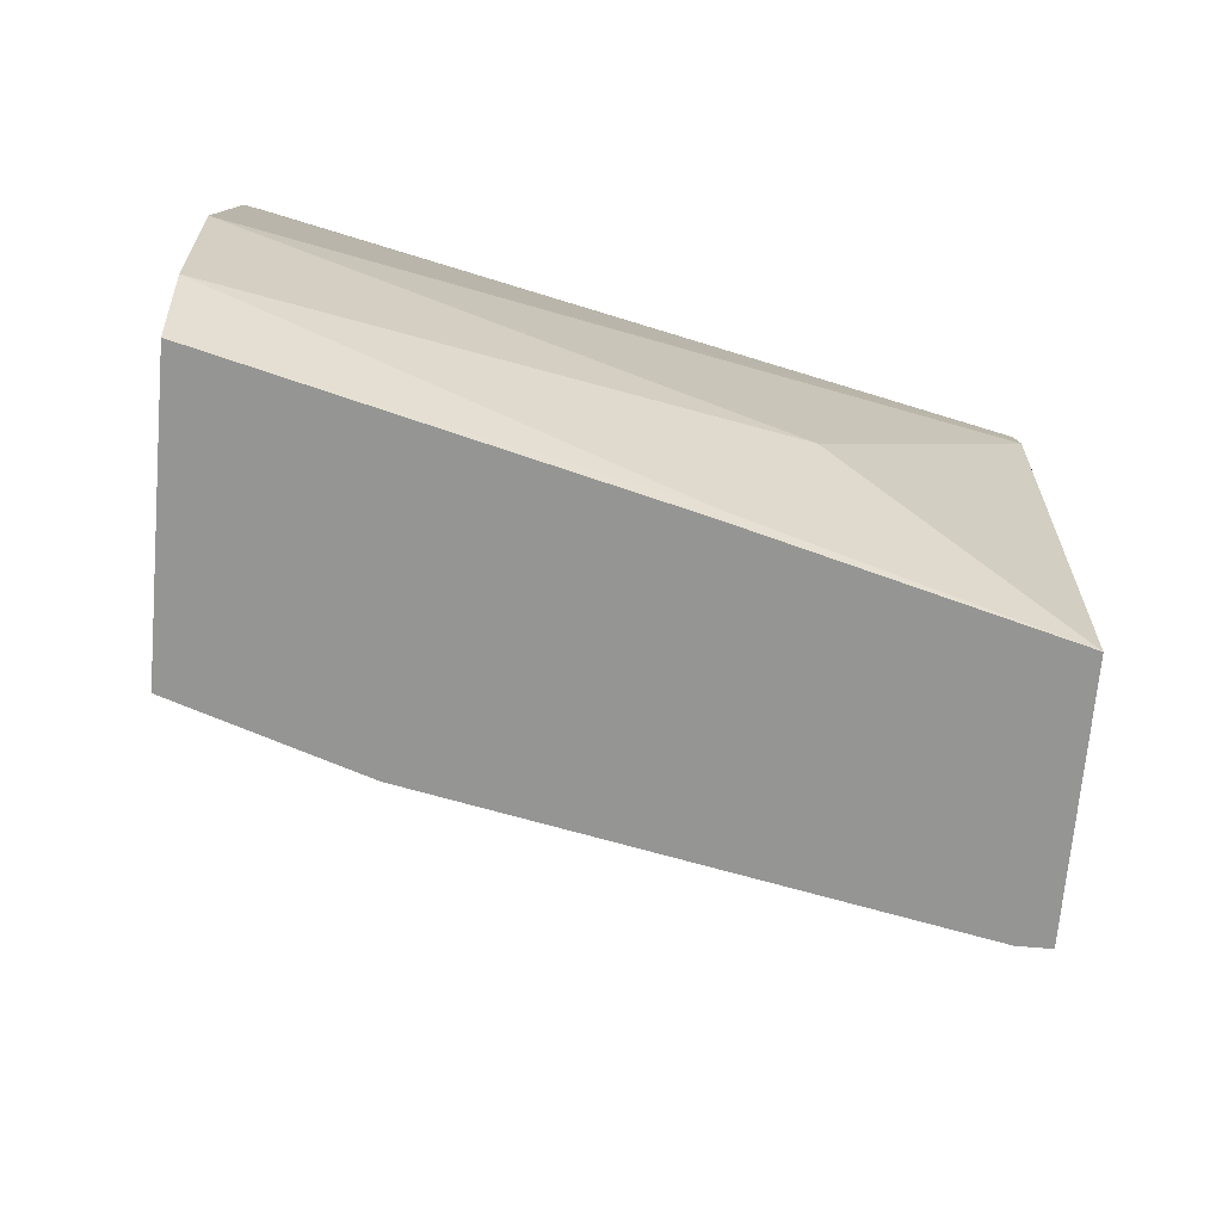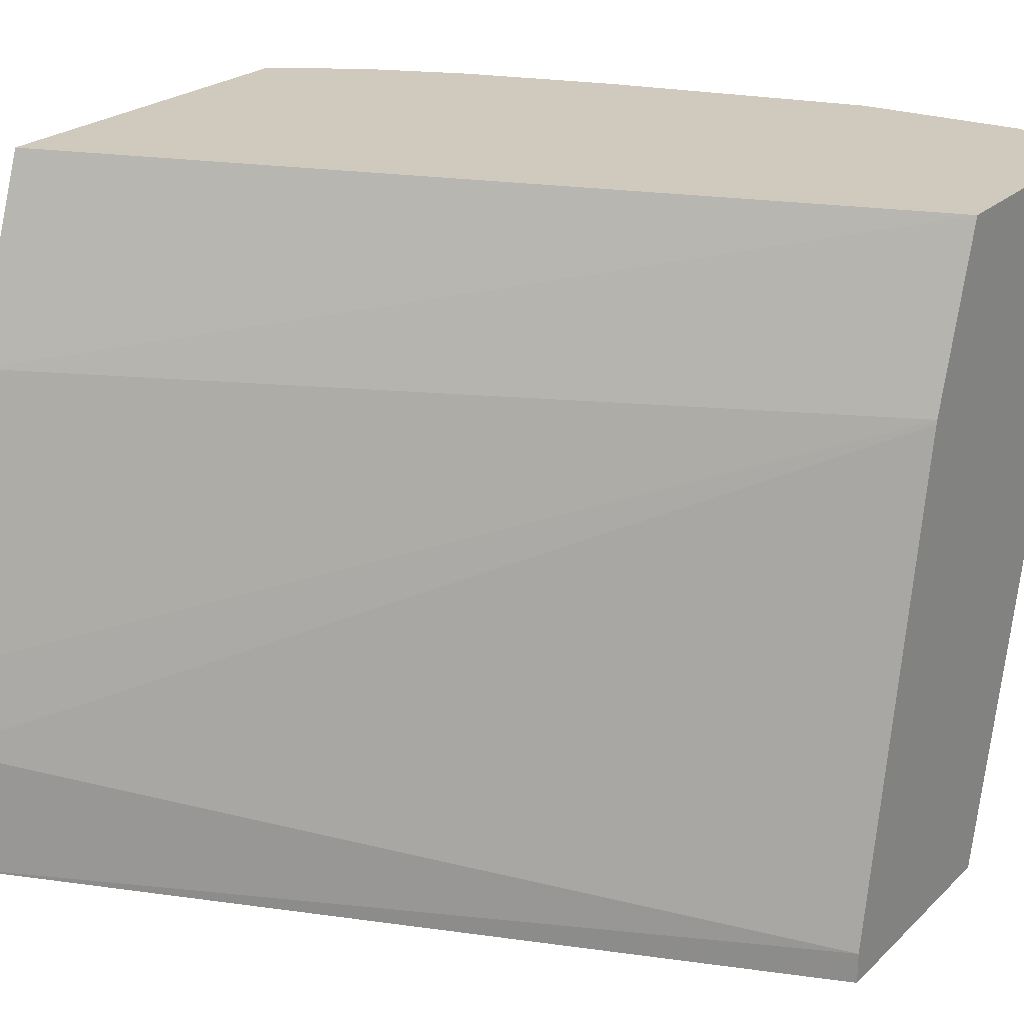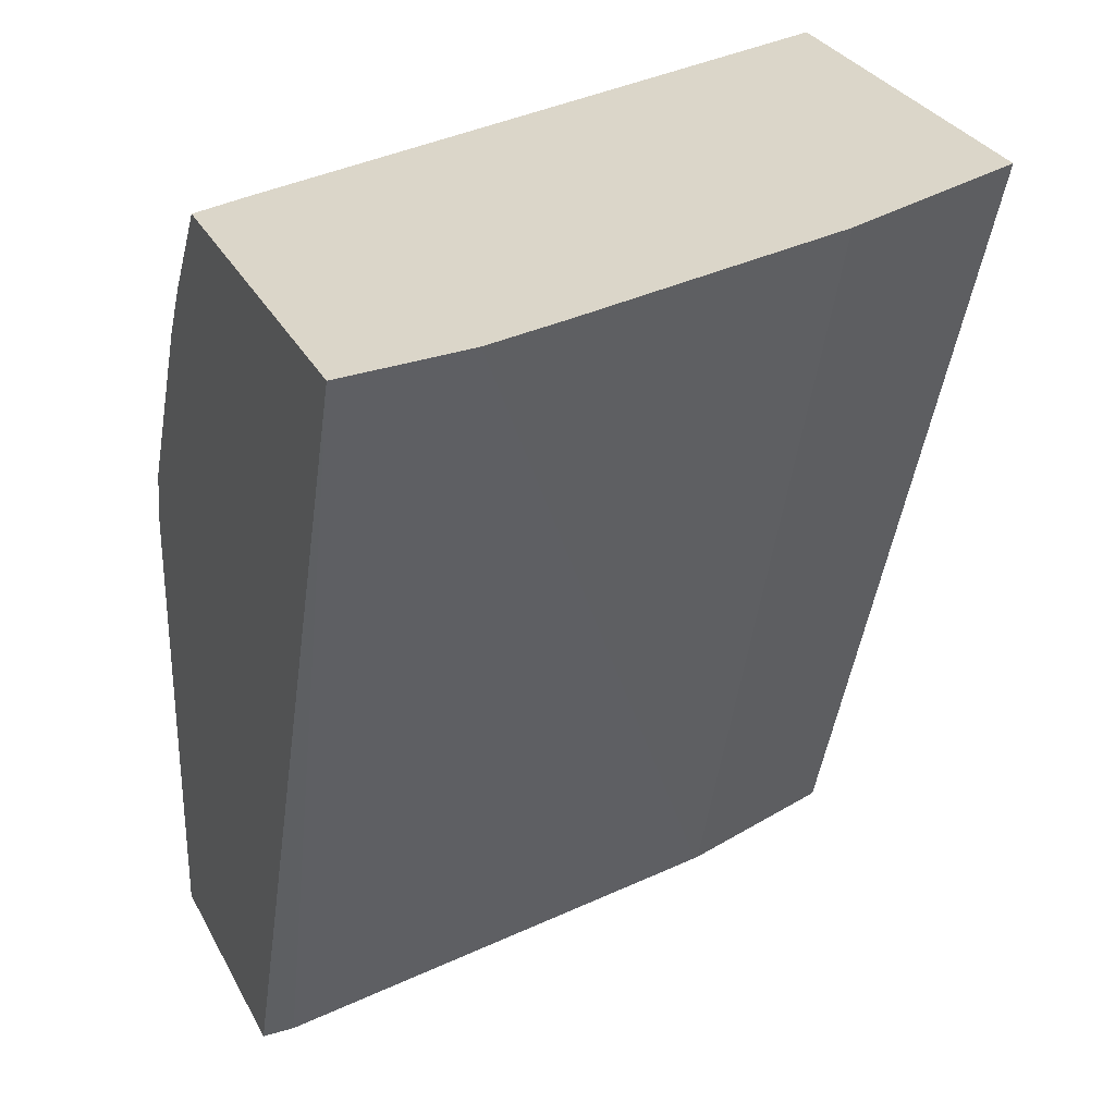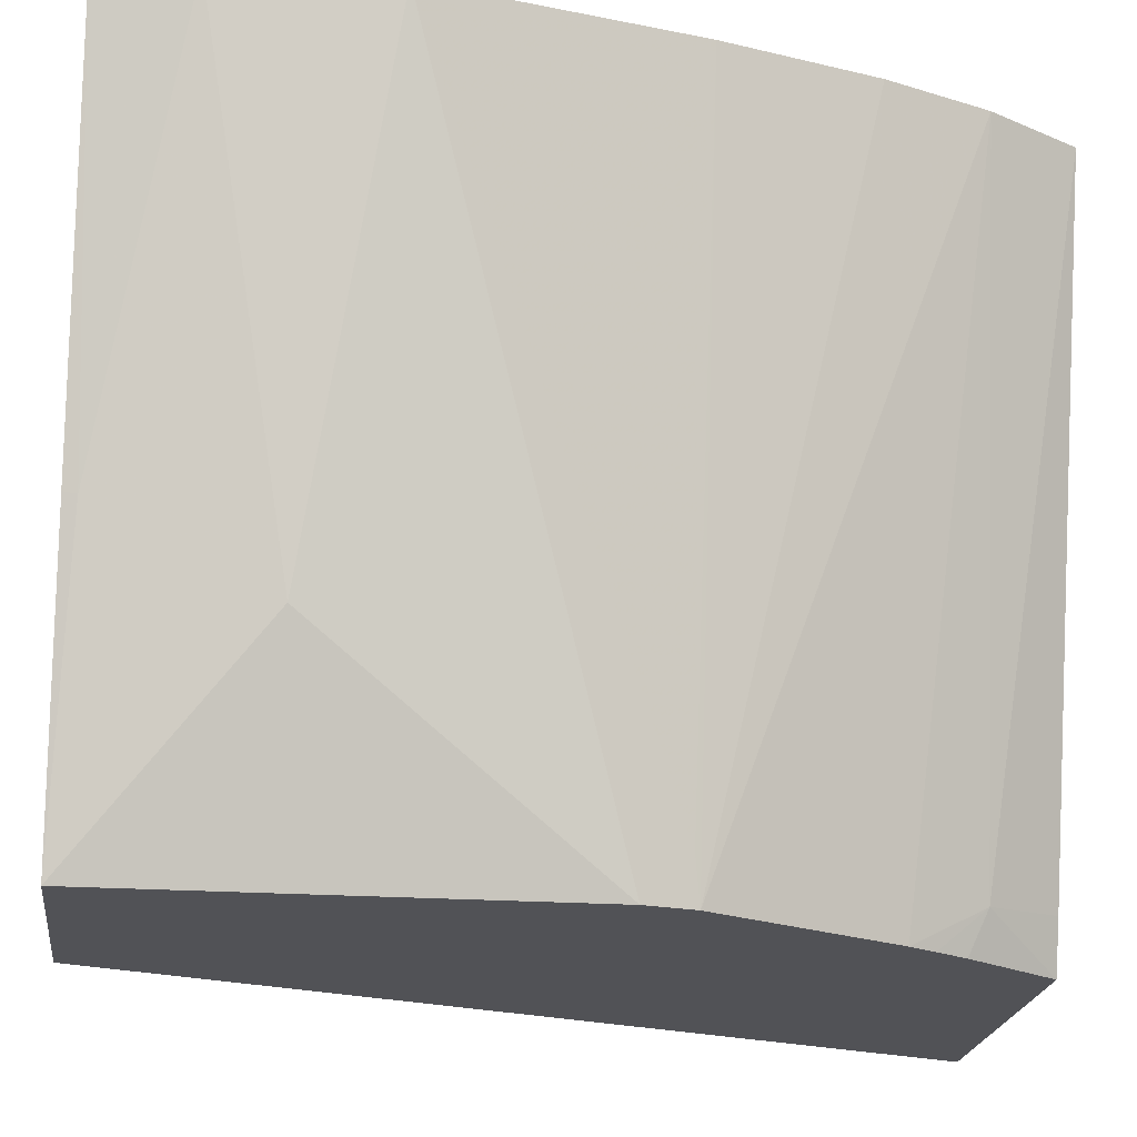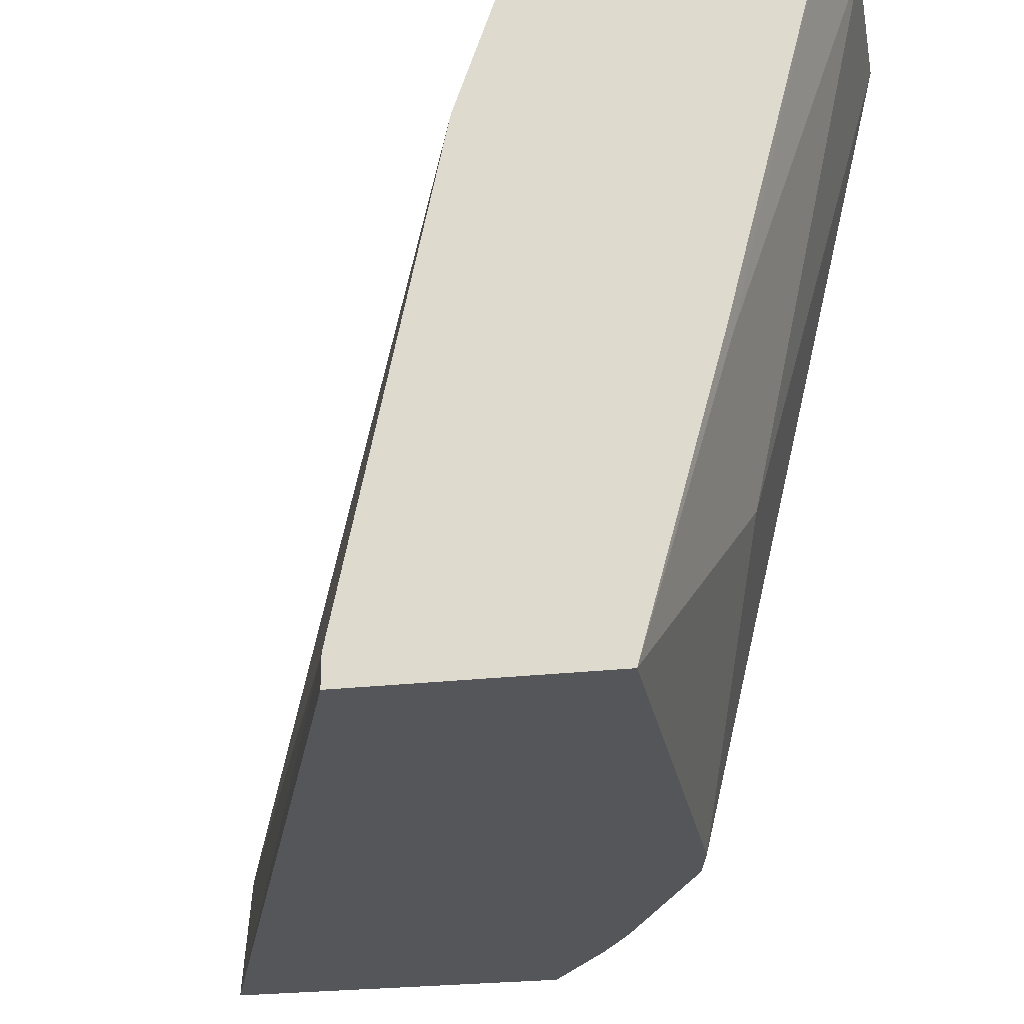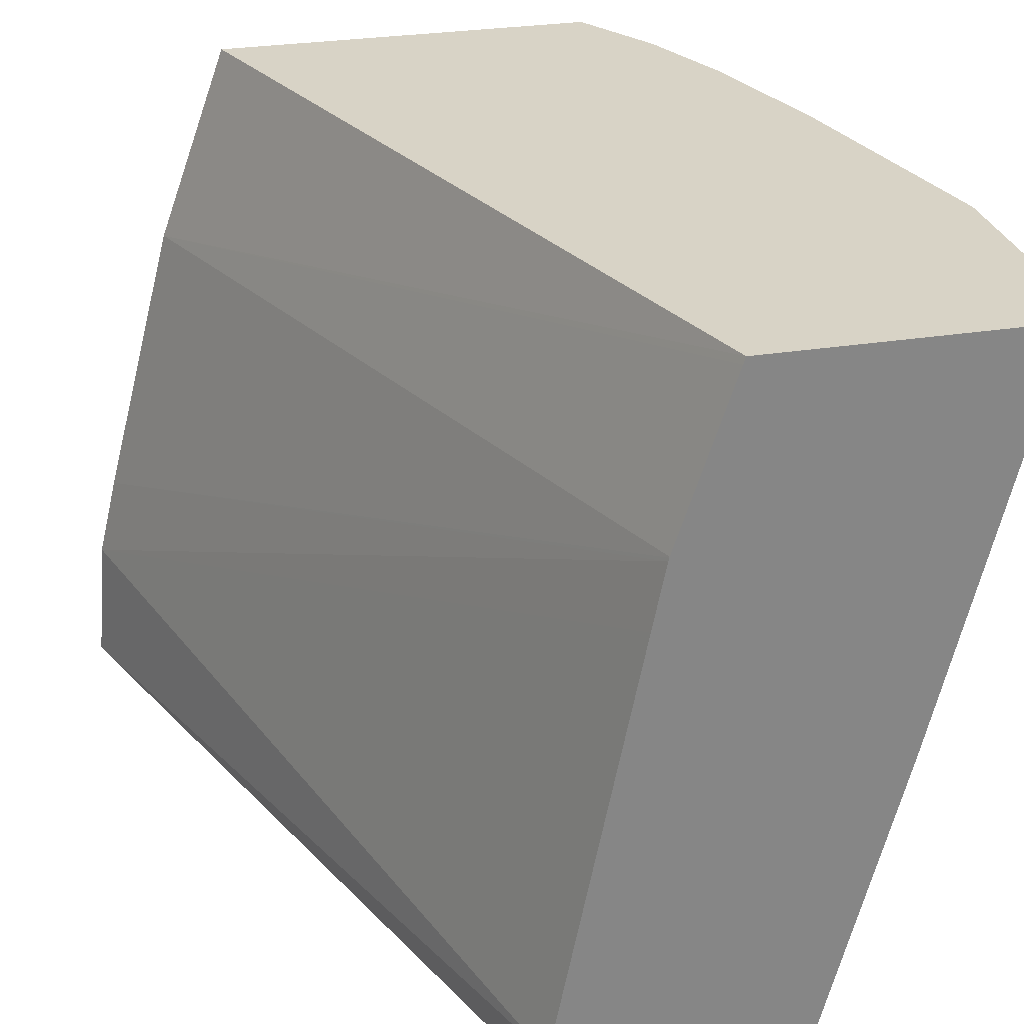
<metadata>
{"format":"obj","ext":"obj","renderer":"f3d","projection":"perspective","resolution":1024,"background":"white","views":[{"elev":-67.4,"azim":-94.9,"up":"+Z"},{"elev":22.8,"azim":123.0,"up":"+Y"},{"elev":29.8,"azim":66.7,"up":"+Z"},{"elev":-21.2,"azim":-97.1,"up":"+Y"},{"elev":-25.5,"azim":-169.6,"up":"+Y"},{"elev":28.0,"azim":166.1,"up":"+Y"}]}
</metadata>
<code>
v -0.2085 0.2485 0.2745
v -0.2124 0.2997 0.2745
v -0.3495 0.2485 0.2745
v -0.332 0.2485 -0.07187
v -0.332 0.2612 -0.07187
v -0.2202 0.333 0.2745
v -0.3663 0.4329 -0.07187
v -0.3716 0.4592 -0.07187
v -0.3565 0.2695 0.2745
v -0.3774 0.2664 0.2442
v -0.3759 0.2485 0.236
v -0.4329 0.2485 -0.07187
v -0.2498 0.4493 0.2745
v -0.3719 0.4606 -0.07187
v -0.372 0.461 -0.07187
v -0.4354 0.5304 0.2745
v -0.4567 0.5304 0.2379
v -0.39 0.2485 0.2123
v -0.3836 0.2485 0.2232
v -0.4662 0.333 6.95e-06
v -0.4662 0.3663 -0.06658
v -0.4652 0.3674 -0.07187
v -0.4329 0.2485 0.1153
v -0.2791 0.5304 0.2745
v -0.3943 0.5276 -0.07187
v -0.3953 0.5304 -0.07187
v -0.4733 0.5304 0.1962
v -0.4284 0.2485 0.1354
v -0.4233 0.2485 0.1457
v -0.515 0.5304 -0.03573
v -0.515 0.5304 0.03089
v -0.5066 0.5304 -0.07187
v -0.4912 0.5304 0.1349
v -0.4329 0.2664 0.1332
f 16 32 30
f 16 26 32
f 16 24 26
f 13 26 24
f 13 25 26
f 13 15 25
f 10 19 11
f 12 21 22
f 12 20 21
f 10 18 19
f 10 17 18
f 16 30 31
f 10 16 17
f 12 23 20
f 16 31 33
f 21 30 32
f 16 27 17
f 17 27 28
f 17 28 29
f 17 29 18
f 20 30 21
f 20 23 31
f 20 31 30
f 21 32 22
f 23 28 31
f 27 33 28
f 28 33 34
f 28 34 31
f 31 34 33
f 9 16 10
f 16 33 27
f 6 15 13
f 4 22 32
f 6 8 14
f 1 2 6
f 1 6 13
f 1 13 24
f 6 14 15
f 1 16 9
f 1 9 3
f 1 3 11
f 1 11 19
f 1 19 18
f 1 18 29
f 1 29 28
f 1 28 23
f 1 23 12
f 1 12 4
f 1 4 5
f 1 24 16
f 2 5 7
f 1 5 2
f 4 7 5
f 4 14 8
f 4 15 14
f 4 25 15
f 4 26 25
f 4 8 7
f 4 12 22
f 3 10 11
f 3 9 10
f 2 8 6
f 4 32 26
f 2 7 8

</code>
